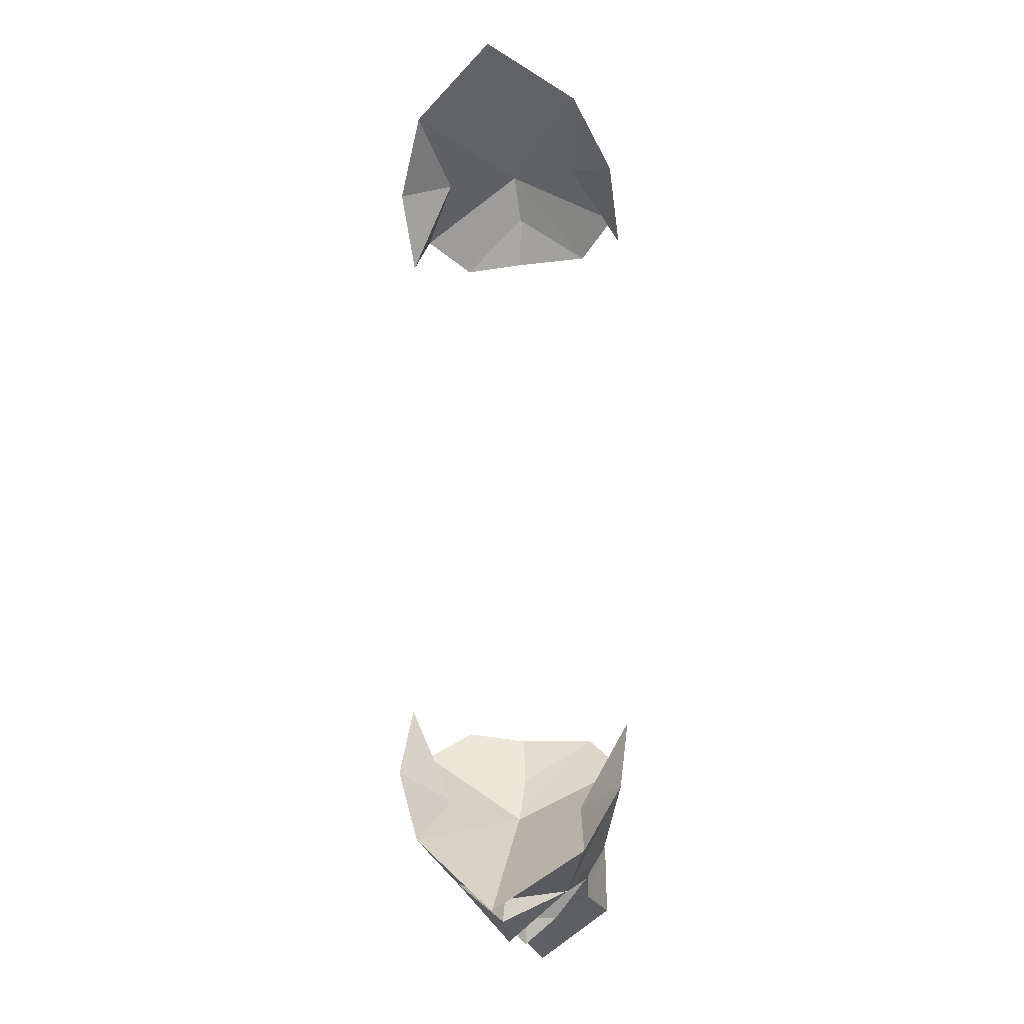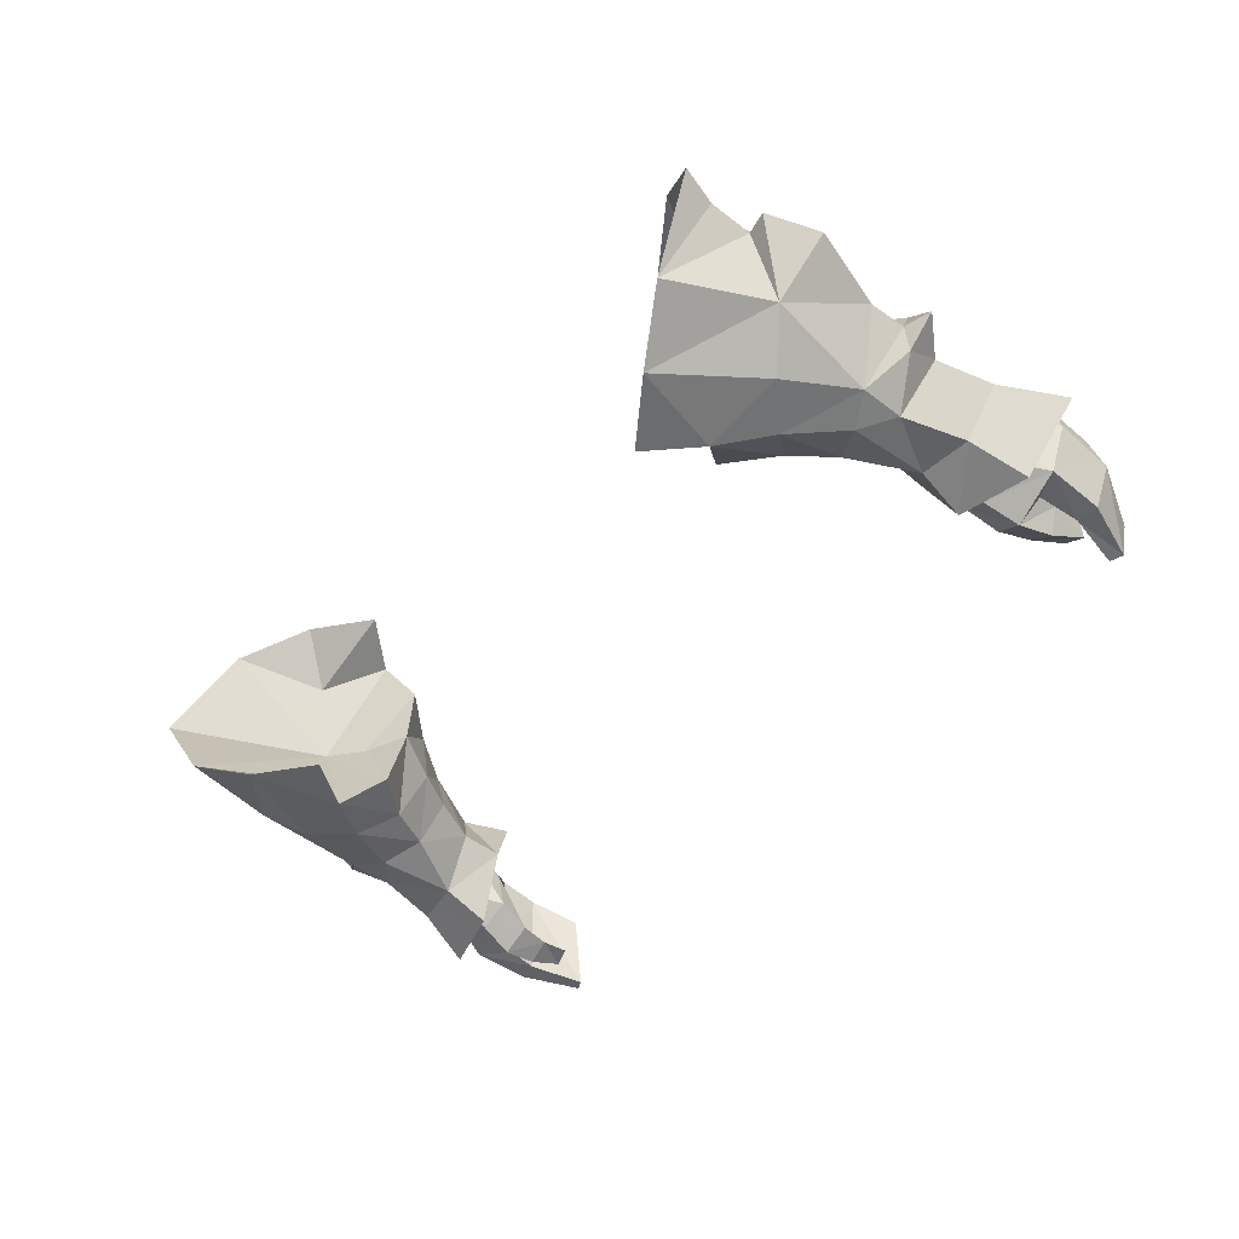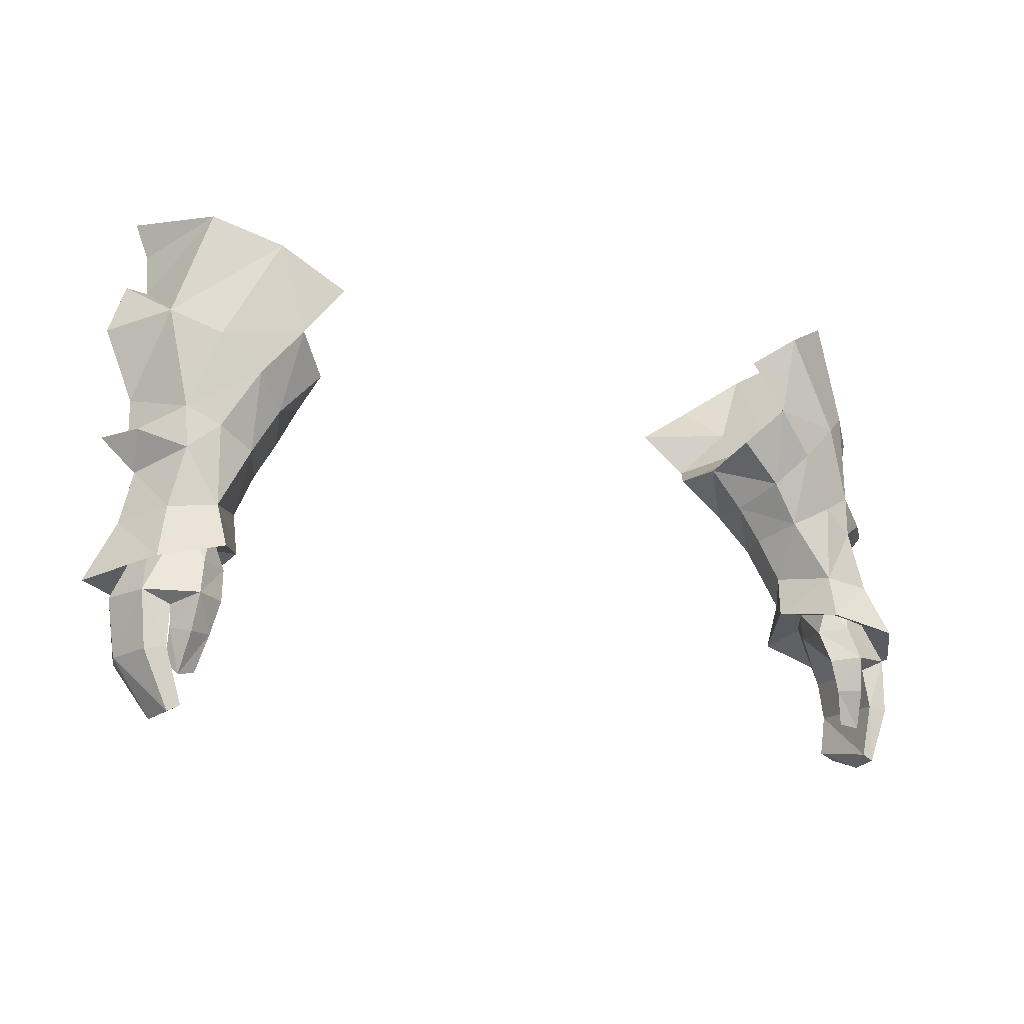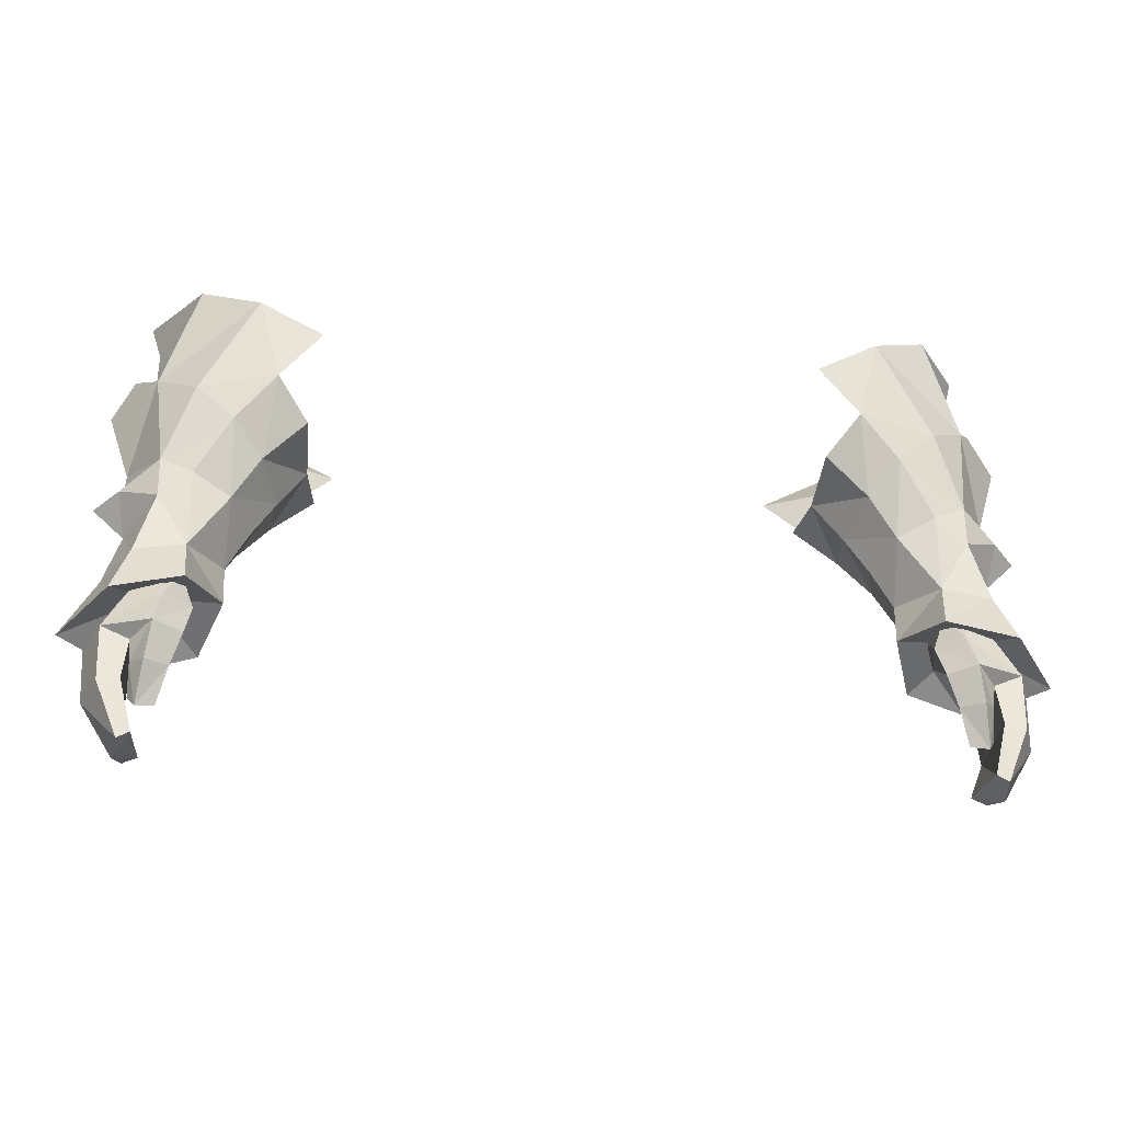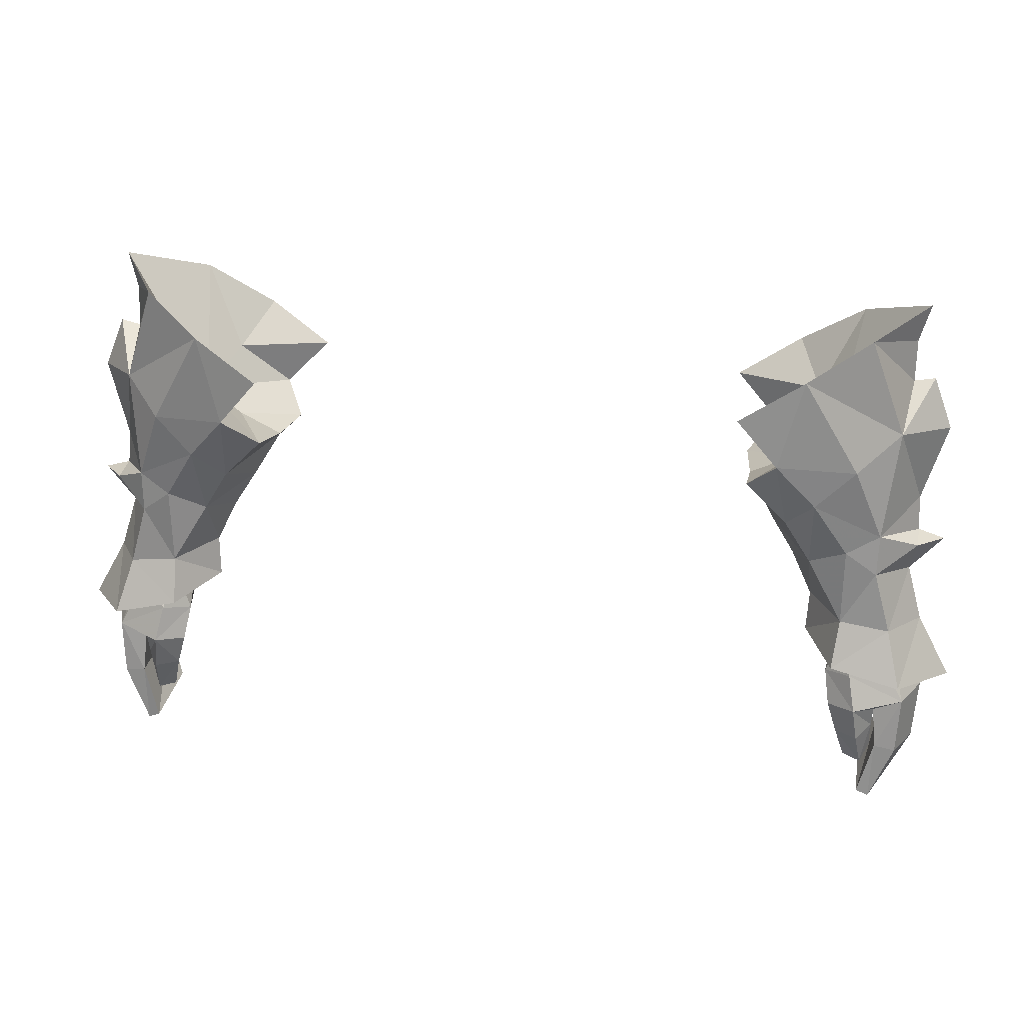
<metadata>
{"format":"obj","ext":"obj","renderer":"f3d","projection":"perspective","resolution":1024,"background":"white","views":[{"elev":78.5,"azim":-90.4,"up":"+Z"},{"elev":-46.2,"azim":52.2,"up":"+Y"},{"elev":-14.3,"azim":-27.3,"up":"+Z"},{"elev":-30.2,"azim":-6.7,"up":"+Z"},{"elev":26.0,"azim":11.3,"up":"+Z"}]}
</metadata>
<code>
g knight_glove_male_36760
v 18.94 1.763 50.19
v 17.65 1.871 49.77
v 17.84 1.398 48.73
v 19.21 1.508 49.26
v 19.31 5.352 49.98
v 19.74 3.613 50.31
v 20.08 3.566 49.48
v 19.69 5.238 49.16
v 17.58 3.553 48.37
v 17.19 3.617 49.19
v 17.8 5.485 49.66
v 18.41 5.422 48.58
v 17.58 3.553 48.37
v 17.19 3.617 49.19
v 21.39 5.558 45.59
v 20.13 5.614 44.88
v 21.2 1.017 45.59
v 22.11 3.309 45.47
v 17.19 1.302 46.9
v 17.47 0.6678 45.27
v 18.79 -0.222 45.43
v 18.44 0.3792 47.16
v 19.03 0.1444 43.63
v 19.75 1.209 43.93
v 19.81 1.024 44.98
v 17.95 0.7758 43.65
v 17.47 0.6678 45.27
v 19.81 1.024 44.98
v 19.75 1.209 43.93
v 19.31 1.061 41.73
v 19.74 1.712 42.4
v 19.74 1.712 42.4
v 18.44 1.336 41.91
v 20.23 5.298 42.89
v 21.22 5.174 42.65
v 21.88 2.89 42.57
v 19.21 4.287 40.7
v 19.91 4.189 40.32
v 20.19 2.429 39.75
v 20.01 0.741 42.94
v 21.06 0.7725 42.76
v 19.3 0.5472 40.22
v 19.9 0.62 39.92
v 19.3 0.5472 40.22
v 20.01 0.741 42.94
v 19.21 4.287 40.7
v 19.91 4.189 40.32
v 20.19 2.429 39.75
v 19.3 0.5472 40.22
v 17.95 0.7758 43.65
v 18.44 1.336 41.91
v 15.24 -0.1096 63.25
v 20.01 2.373 59.91
v 18.25 1.705 64.9
v 14.64 4.313 57.41
v 12.53 4.36 56.36
v 12.6 1.074 57.2
v 16.53 4.628 58.62
v 16.53 4.628 58.62
v 14.1 -0.4005 58.85
v 16.1 1.69 60.7
v 12.53 4.36 56.36
v 13.84 3.79 54.18
v 14.63 1.26 55.13
v 12.6 1.074 57.2
v 14.1 -0.4005 58.85
v 16.05 0.1583 56.65
v 15 3.667 52.37
v 15.93 1.476 53.01
v 20.38 5.348 61.64
v 21.41 5.45 61.82
v 21.4 4.086 52.32
v 22.59 4.35 53.54
v 21.29 2.793 53.76
v 20.98 3.993 51.89
v 18.25 1.705 64.9
v 16.06 3.405 50.21
v 22.12 4.337 53.7
v 21.28 4.312 53.96
v 17.68 9.406 63.79
v 19.62 7.634 59.16
v 17.36 8.695 57.3
v 14.45 10.35 61.6
v 16.53 4.628 58.62
v 12.15 7.031 56.35
v 13.4 9.111 57.49
v 15.63 7.934 59.8
v 12.15 7.031 56.35
v 14.24 6.571 54.37
v 13.4 9.111 57.49
v 15.45 8.248 55.49
v 15.74 5.975 52.37
v 21.07 5.7 53.35
v 17.68 9.406 63.79
v 17.72 3.527 46.96
v 17.19 1.302 46.9
v 19.31 1.061 41.73
v 19.9 0.62 39.92
v 20.92 -0.1405 46.97
v 21.76 3.622 49.22
v 20.18 0.9953 49.64
v 19.32 1.134 52.71
v 17.73 0.9257 50
v 12.1 -0.5926 61.24
v 17.47 0.01383 47.73
v 15.96 3.142 48.22
v 23.43 3.361 46.21
v 18.25 1.705 64.9
v 20.93 5.936 65.45
v 16.53 4.628 58.62
v 15.24 -0.1096 63.25
v 22.37 5.165 59.33
v 21.2 4.551 55.67
v 19.37 1.285 54.78
v 17.76 0.8369 53.92
v 20.93 5.936 65.45
v 20.39 5.641 63.68
v 17.97 0.5186 58.47
v 12.1 -0.5926 61.24
v 15.96 3.142 48.22
v 19.4 3.373 48.4
v 17.47 0.01383 47.73
v 20.92 -0.1405 46.97
v 23.43 3.361 46.21
v 20.42 6.531 46.01
v 19.84 6.078 48.94
v 17.66 5.939 49.31
v 18.9 6.695 51.92
v 11.31 9.787 59.6
v 17.18 6.292 46.99
v 17.68 9.406 63.79
v 16.53 4.628 58.62
v 14.45 10.35 61.6
v 18.94 7.139 53.94
v 17.29 7.088 53.02
v 11.31 9.787 59.6
v 17.18 6.292 46.99
v 20.42 6.531 46.01
v -19.07 1.763 50.19
v -19.34 1.508 49.26
v -17.97 1.398 48.73
v -17.78 1.871 49.77
v -19.44 5.352 49.98
v -19.82 5.238 49.16
v -20.21 3.566 49.48
v -19.87 3.613 50.31
v -17.7 3.553 48.37
v -17.32 3.617 49.19
v -17.93 5.485 49.66
v -17.32 3.617 49.19
v -17.7 3.553 48.37
v -18.54 5.422 48.58
v -21.52 5.558 45.59
v -20.26 5.614 44.88
v -21.33 1.017 45.59
v -22.24 3.309 45.47
v -17.32 1.302 46.9
v -18.57 0.3792 47.16
v -18.92 -0.222 45.43
v -17.59 0.6677 45.27
v -19.94 1.024 44.98
v -19.88 1.209 43.93
v -19.16 0.1444 43.63
v -18.07 0.7757 43.65
v -19.88 1.209 43.93
v -19.94 1.024 44.98
v -17.59 0.6677 45.27
v -19.86 1.712 42.4
v -19.44 1.061 41.73
v -19.86 1.712 42.4
v -18.57 1.336 41.91
v -20.35 5.298 42.89
v -21.35 5.174 42.65
v -22 2.89 42.57
v -19.34 4.287 40.7
v -20.04 4.189 40.32
v -20.32 2.429 39.75
v -21.19 0.7724 42.76
v -20.14 0.7409 42.94
v -20.03 0.62 39.92
v -19.42 0.5472 40.22
v -20.14 0.7409 42.94
v -19.42 0.5472 40.22
v -19.34 4.287 40.7
v -19.42 0.5472 40.22
v -20.32 2.429 39.75
v -20.04 4.189 40.32
v -18.57 1.336 41.91
v -18.07 0.7757 43.65
v -15.37 -0.1096 63.25
v -18.38 1.705 64.9
v -20.14 2.373 59.91
v -14.77 4.313 57.41
v -16.66 4.628 58.62
v -12.72 1.074 57.2
v -12.66 4.36 56.36
v -16.66 4.628 58.62
v -16.23 1.69 60.7
v -14.23 -0.4005 58.85
v -12.66 4.36 56.36
v -12.72 1.074 57.2
v -14.76 1.26 55.13
v -13.97 3.79 54.18
v -14.23 -0.4005 58.85
v -16.18 0.1582 56.65
v -16.06 1.476 53.01
v -15.12 3.667 52.37
v -20.51 5.348 61.64
v -21.54 5.45 61.82
v -21.53 4.086 52.32
v -21.11 3.993 51.89
v -21.41 2.793 53.76
v -22.72 4.35 53.54
v -18.38 1.705 64.9
v -16.19 3.405 50.21
v -22.25 4.337 53.7
v -21.41 4.312 53.96
v -17.81 9.406 63.79
v -14.57 10.35 61.6
v -17.49 8.695 57.3
v -19.75 7.634 59.16
v -12.28 7.031 56.35
v -16.66 4.628 58.62
v -13.52 9.111 57.49
v -15.76 7.934 59.8
v -14.36 6.571 54.37
v -12.28 7.031 56.35
v -13.52 9.111 57.49
v -15.58 8.248 55.49
v -15.87 5.975 52.37
v -21.2 5.7 53.35
v -17.81 9.406 63.79
v -17.85 3.527 46.96
v -17.32 1.302 46.9
v -19.44 1.061 41.73
v -20.03 0.62 39.92
v -21.05 -0.1405 46.97
v -20.31 0.9953 49.64
v -21.89 3.622 49.22
v -19.44 1.134 52.71
v -17.86 0.9257 50
v -12.23 -0.5926 61.24
v -17.71 -0.05139 47.81
v -16.09 3.142 48.22
v -23.55 3.361 46.21
v -18.38 1.705 64.9
v -16.66 4.628 58.62
v -21.06 5.936 65.45
v -15.37 -0.1096 63.25
v -22.5 5.165 59.33
v -21.33 4.551 55.67
v -19.5 1.285 54.78
v -17.89 0.8368 53.92
v -21.06 5.936 65.45
v -20.52 5.641 63.68
v -18.1 0.5186 58.47
v -12.23 -0.5926 61.24
v -16.09 3.142 48.22
v -17.71 -0.05139 47.81
v -19.53 3.373 48.4
v -21.05 -0.1405 46.97
v -23.55 3.361 46.21
v -19.97 6.078 48.94
v -20.55 6.531 46.01
v -17.79 5.939 49.31
v -19.03 6.695 51.92
v -11.43 9.787 59.6
v -17.24 6.196 46.91
v -17.81 9.406 63.79
v -16.66 4.628 58.62
v -14.57 10.35 61.6
v -19.07 7.139 53.94
v -17.42 7.088 53.02
v -11.43 9.787 59.6
v -17.24 6.196 46.91
v -20.55 6.531 46.01
f 1 2 3
f 3 4 1
f 5 6 7
f 7 8 5
f 9 3 2
f 2 10 9
f 1 4 7
f 7 6 1
f 11 12 13
f 13 14 11
f 5 8 12
f 12 11 5
f 15 16 12
f 12 8 15
f 17 18 7
f 7 4 17
f 19 20 21
f 21 22 19
f 21 23 24
f 24 25 21
f 26 27 28
f 28 29 26
f 24 23 30
f 30 31 24
f 32 33 26
f 26 29 32
f 34 16 15
f 15 35 34
f 35 15 18
f 18 36 35
f 37 34 35
f 35 38 37
f 35 36 39
f 39 38 35
f 17 25 40
f 40 41 17
f 40 42 43
f 43 41 40
f 43 39 36
f 36 41 43
f 34 37 44
f 44 45 34
f 36 18 17
f 17 41 36
f 28 16 34
f 34 45 28
f 46 47 48
f 48 49 46
f 30 23 50
f 50 51 30
f 21 20 50
f 50 23 21
f 8 7 18
f 18 15 8
f 52 53 54
f 55 56 57
f 57 58 55
f 59 60 61
f 62 63 64
f 64 65 62
f 66 65 64
f 64 67 66
f 63 68 69
f 69 64 63
f 70 53 71
f 58 57 60
f 72 73 74
f 74 75 72
f 76 59 61
f 77 69 68
f 78 79 74
f 74 73 78
f 80 81 82
f 82 83 80
f 55 84 85
f 85 56 55
f 86 84 87
f 62 88 89
f 89 63 62
f 90 91 89
f 89 88 90
f 63 92 68
f 81 70 71
f 86 85 84
f 72 75 93
f 93 73 72
f 84 94 87
f 68 92 77
f 78 73 93
f 93 79 78
f 16 95 12
f 21 17 22
f 22 4 3
f 22 3 19
f 19 3 9
f 95 96 13
f 25 17 21
f 96 95 27
f 33 32 97
f 95 16 28
f 27 95 28
f 13 12 95
f 49 48 98
f 17 4 22
f 99 100 101
f 102 103 101
f 66 52 104
f 105 103 106
f 77 106 103
f 105 99 101
f 107 100 99
f 108 109 110
f 75 101 100
f 76 61 111
f 53 112 71
f 112 53 113
f 103 69 77
f 53 114 113
f 114 67 115
f 69 103 115
f 74 102 75
f 114 115 102
f 114 79 113
f 102 74 114
f 116 54 117
f 102 101 75
f 67 69 115
f 67 118 66
f 118 52 66
f 118 67 114
f 118 114 53
f 64 69 67
f 79 114 74
f 115 103 102
f 103 105 101
f 117 54 70
f 53 70 54
f 119 61 60
f 119 111 61
f 120 121 122
f 122 121 123
f 123 121 124
f 100 125 126
f 127 128 126
f 83 90 129
f 127 130 106
f 106 77 127
f 125 130 126
f 100 107 125
f 131 132 109
f 126 75 100
f 87 94 133
f 112 81 71
f 81 112 113
f 92 127 77
f 134 81 113
f 91 134 135
f 127 92 135
f 128 93 75
f 135 134 128
f 79 134 113
f 93 128 134
f 80 116 117
f 126 128 75
f 92 91 135
f 63 89 92
f 82 91 90
f 83 82 90
f 91 82 134
f 134 82 81
f 92 89 91
f 134 79 93
f 127 135 128
f 130 127 126
f 80 117 70
f 70 81 80
f 87 136 86
f 133 136 87
f 121 120 137
f 121 137 138
f 121 138 124
f 52 118 53
f 139 140 141
f 141 142 139
f 143 144 145
f 145 146 143
f 147 148 142
f 142 141 147
f 139 146 145
f 145 140 139
f 149 150 151
f 151 152 149
f 143 149 152
f 152 144 143
f 153 144 152
f 152 154 153
f 155 140 145
f 145 156 155
f 157 158 159
f 159 160 157
f 159 161 162
f 162 163 159
f 164 165 166
f 166 167 164
f 162 168 169
f 169 163 162
f 170 165 164
f 164 171 170
f 172 173 153
f 153 154 172
f 173 174 156
f 156 153 173
f 175 176 173
f 173 172 175
f 173 176 177
f 177 174 173
f 155 178 179
f 179 161 155
f 179 178 180
f 180 181 179
f 180 178 174
f 174 177 180
f 172 182 183
f 183 175 172
f 174 178 155
f 155 156 174
f 166 182 172
f 172 154 166
f 184 185 186
f 186 187 184
f 169 188 189
f 189 163 169
f 159 163 189
f 189 160 159
f 144 153 156
f 156 145 144
f 190 191 192
f 193 194 195
f 195 196 193
f 197 198 199
f 200 201 202
f 202 203 200
f 204 205 202
f 202 201 204
f 203 202 206
f 206 207 203
f 208 209 192
f 194 199 195
f 210 211 212
f 212 213 210
f 214 198 197
f 215 207 206
f 216 213 212
f 212 217 216
f 218 219 220
f 220 221 218
f 193 196 222
f 222 223 193
f 224 225 223
f 200 203 226
f 226 227 200
f 228 227 226
f 226 229 228
f 203 207 230
f 221 209 208
f 224 223 222
f 210 213 231
f 231 211 210
f 223 225 232
f 207 215 230
f 216 217 231
f 231 213 216
f 154 152 233
f 159 158 155
f 158 141 140
f 158 157 141
f 157 147 141
f 233 151 234
f 161 159 155
f 234 167 233
f 171 235 170
f 233 166 154
f 167 166 233
f 151 233 152
f 185 236 186
f 155 158 140
f 237 238 239
f 240 238 241
f 204 242 190
f 243 244 241
f 215 241 244
f 243 238 237
f 245 237 239
f 246 247 248
f 211 239 238
f 214 249 198
f 192 209 250
f 250 251 192
f 241 215 206
f 192 251 252
f 252 253 205
f 206 253 241
f 212 211 240
f 252 240 253
f 252 251 217
f 240 252 212
f 254 255 191
f 240 211 238
f 205 253 206
f 205 204 256
f 256 204 190
f 256 252 205
f 256 192 252
f 202 205 206
f 217 212 252
f 253 240 241
f 241 238 243
f 255 208 191
f 192 191 208
f 257 199 198
f 257 198 249
f 258 259 260
f 259 261 260
f 261 262 260
f 239 263 264
f 265 263 266
f 219 267 228
f 265 244 268
f 244 265 215
f 264 263 268
f 239 264 245
f 269 248 270
f 263 239 211
f 225 271 232
f 250 209 221
f 221 251 250
f 230 215 265
f 272 251 221
f 229 273 272
f 265 273 230
f 266 211 231
f 273 266 272
f 217 251 272
f 231 272 266
f 218 255 254
f 263 211 266
f 230 273 229
f 203 230 226
f 220 228 229
f 219 228 220
f 229 272 220
f 272 221 220
f 230 229 226
f 272 231 217
f 265 266 273
f 268 263 265
f 218 208 255
f 208 218 221
f 225 224 274
f 271 225 274
f 260 275 258
f 260 276 275
f 260 262 276
f 190 192 256

</code>
